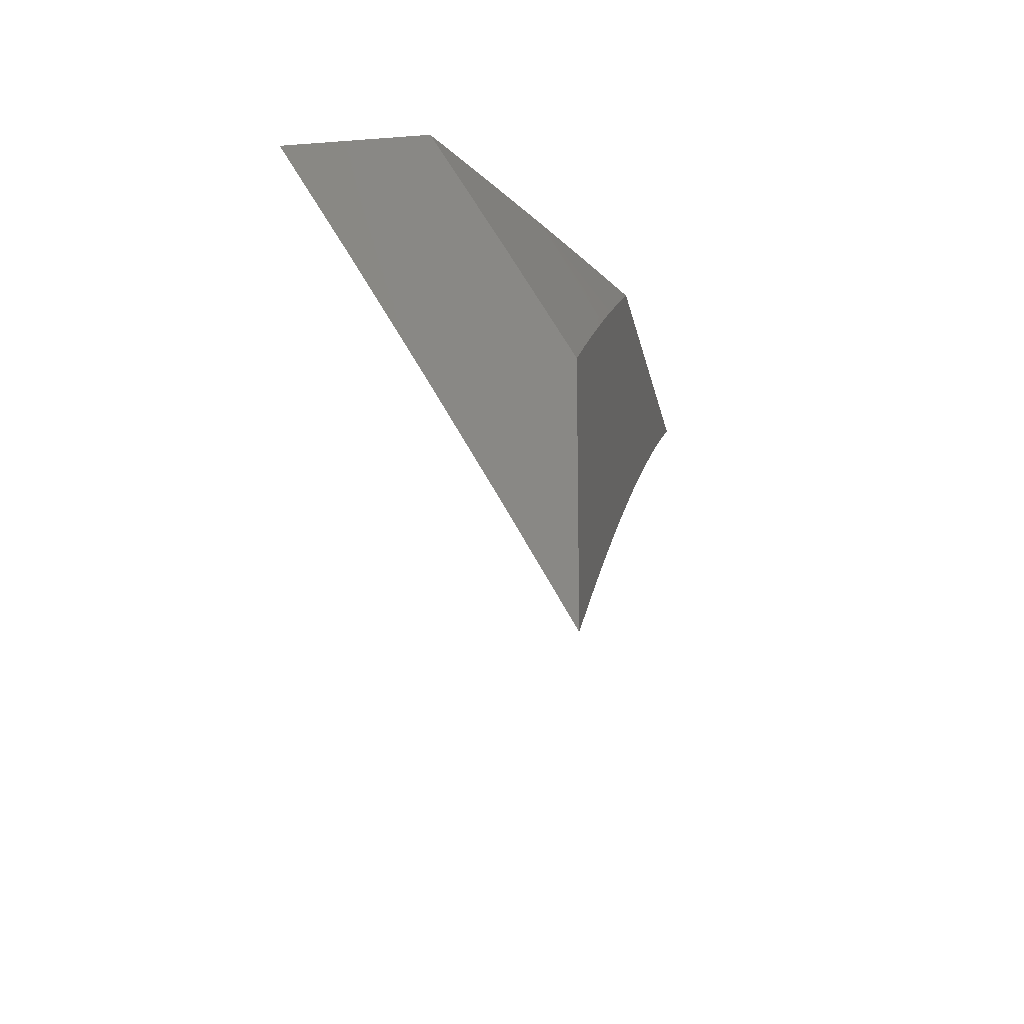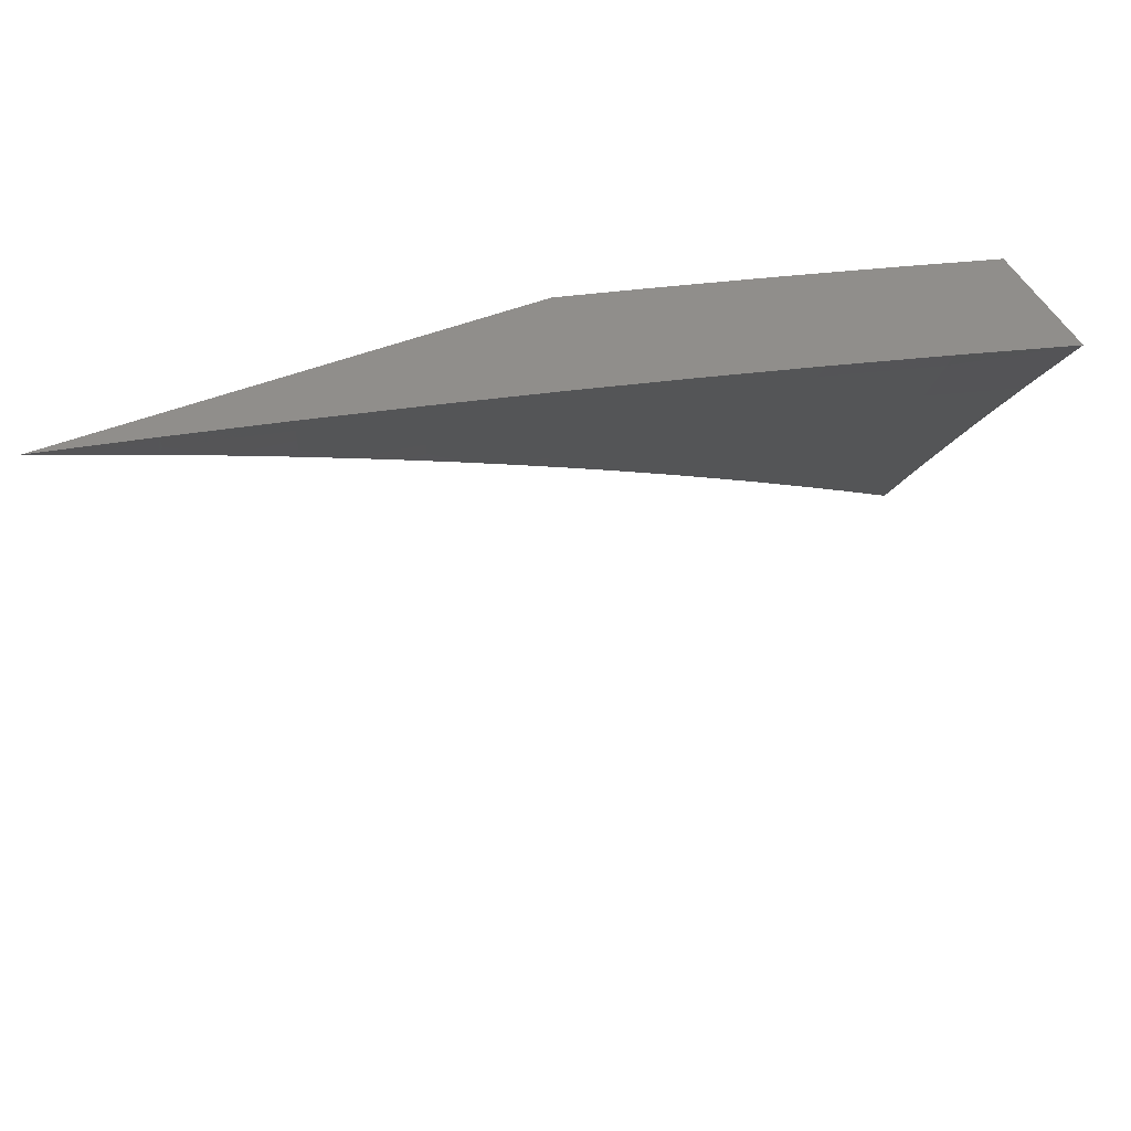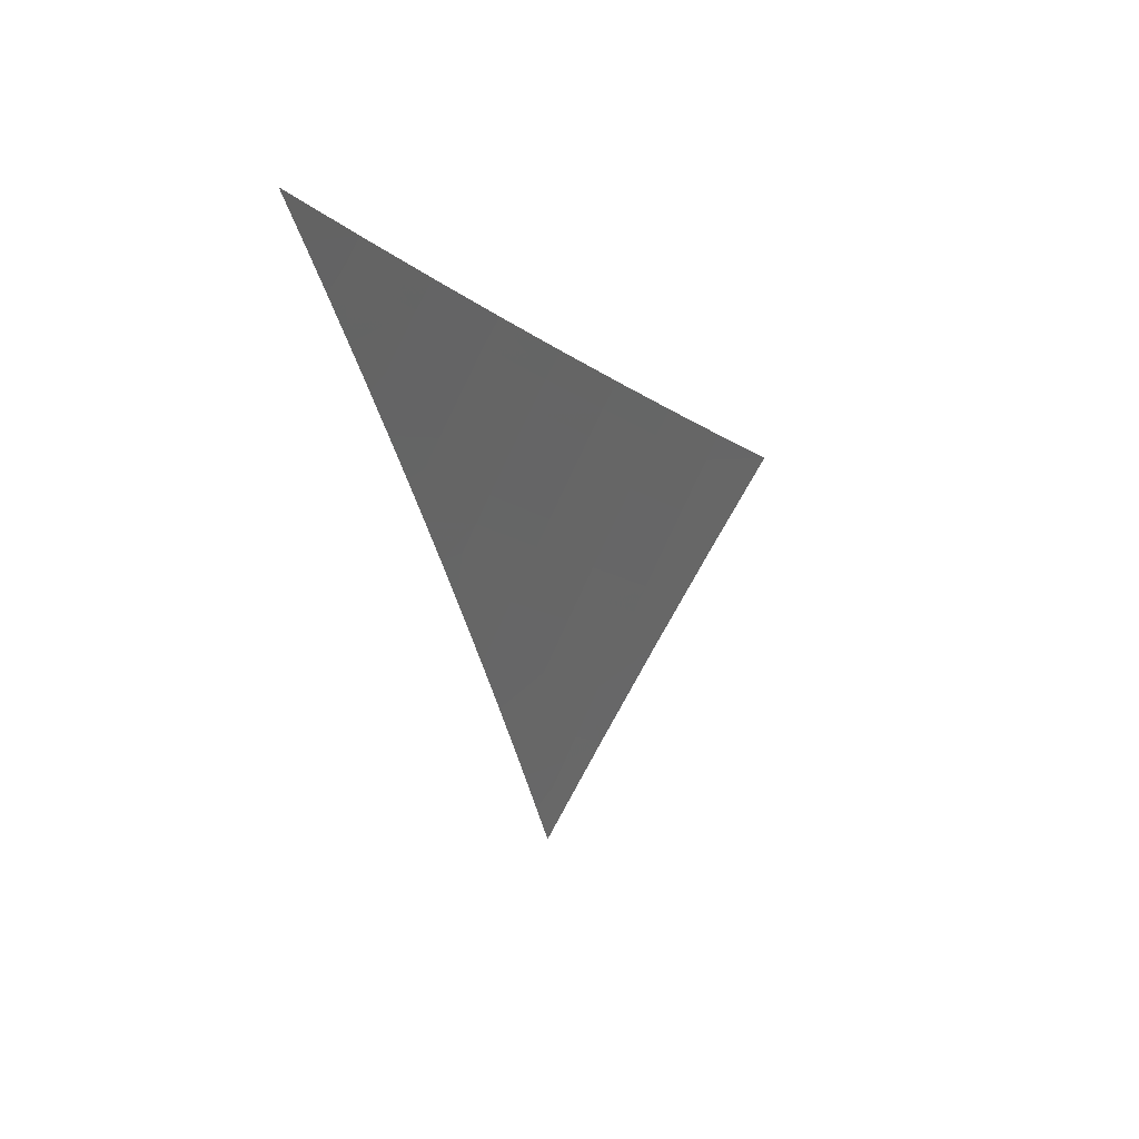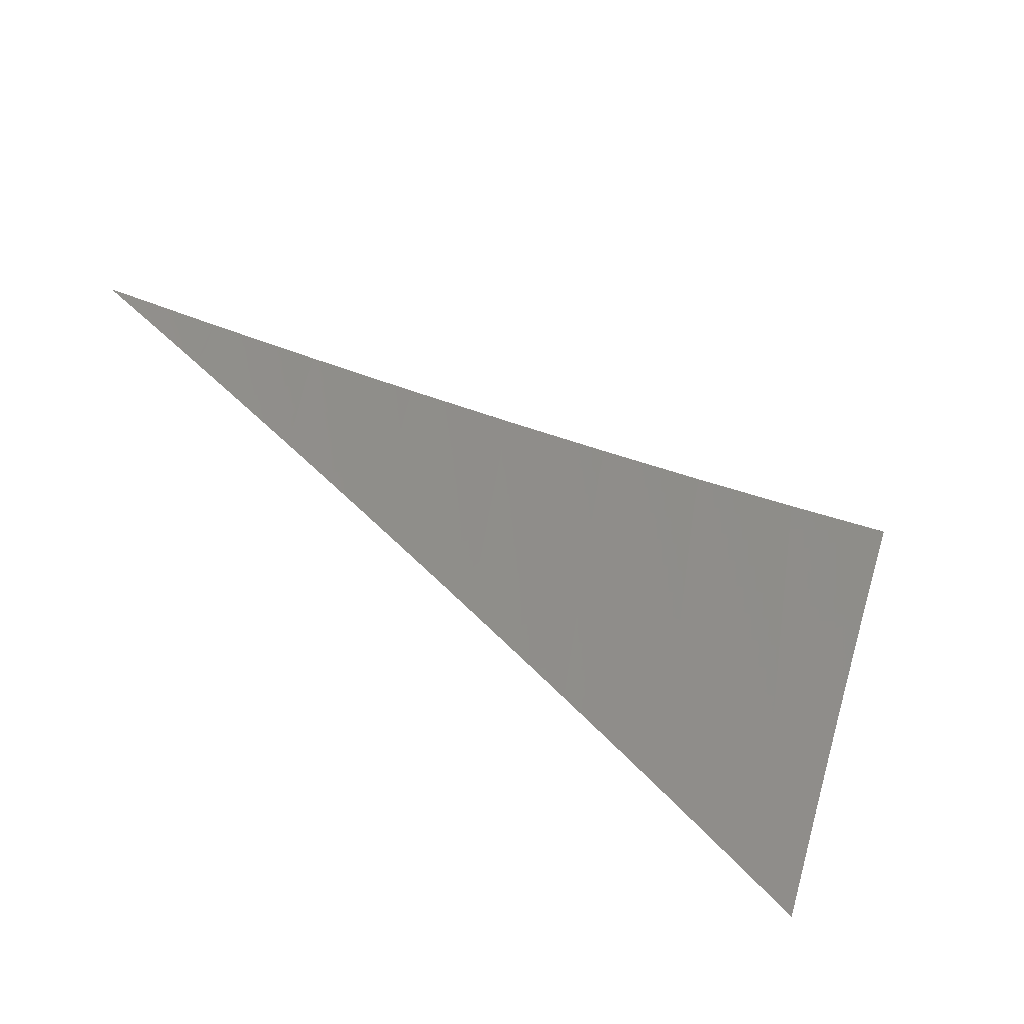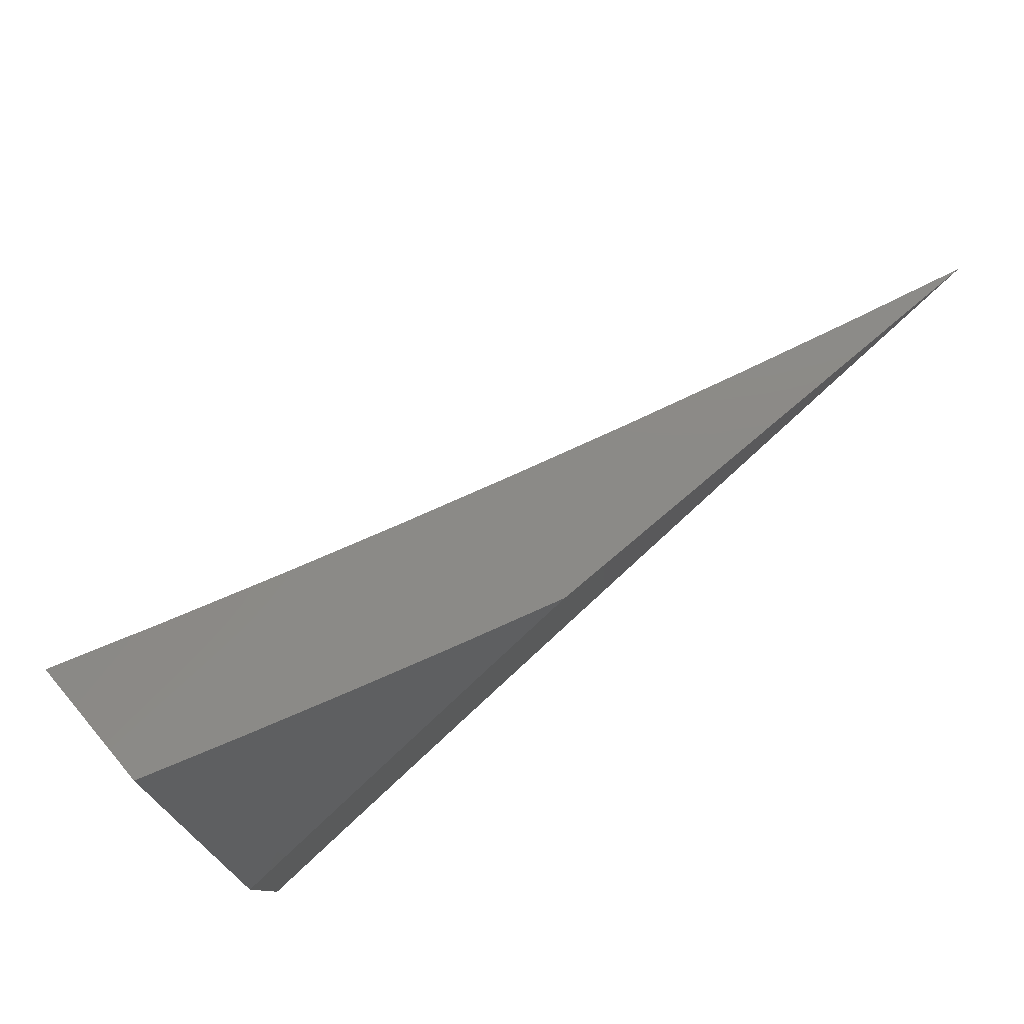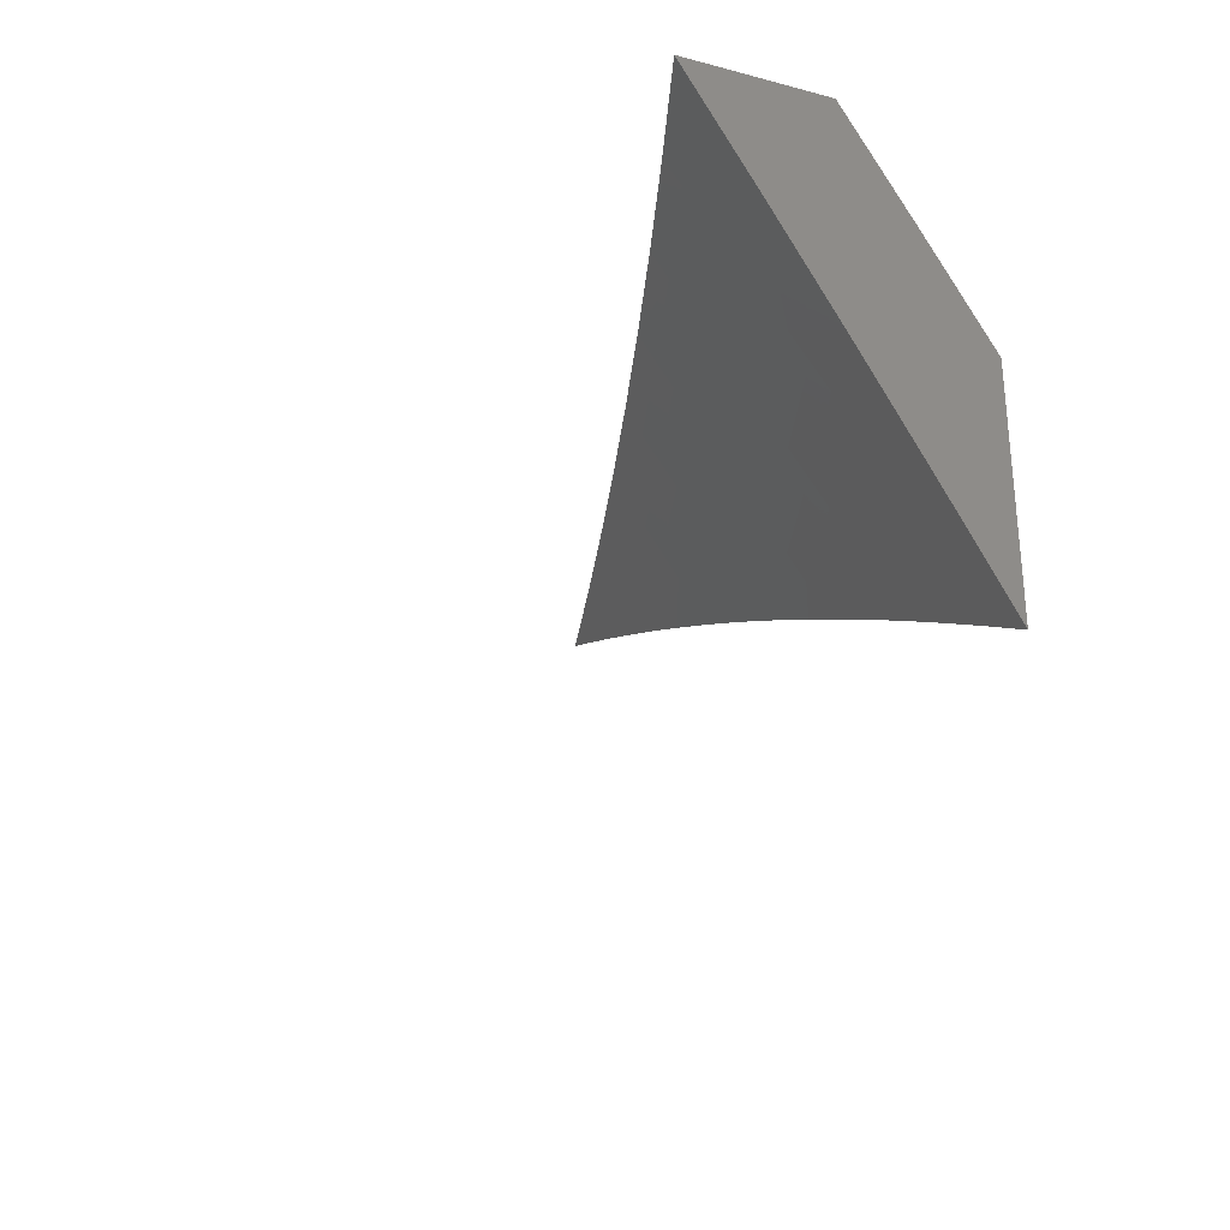
<metadata>
{"format":"stl","ext":"stl","renderer":"f3d","projection":"perspective","resolution":1024,"background":"white","views":[{"elev":-14.4,"azim":-80.6,"up":"+Z"},{"elev":47.7,"azim":155.6,"up":"+Z"},{"elev":-11.7,"azim":102.8,"up":"+Z"},{"elev":-59.1,"azim":144.6,"up":"+Z"},{"elev":78.2,"azim":-40.1,"up":"+Z"},{"elev":-28.7,"azim":-111.2,"up":"+Z"}]}
</metadata>
<code>
# stl→obj: 99 verts, 194 faces
v -2.663 -8.945 6
v -2.748 -8.921 6
v -2.706 -8.945 5.98
v -2.748 -8.945 5.959
v -2.791 -8.945 5.938
v -2.832 -8.895 6
v -2.833 -8.945 5.917
v -2.847 -8.942 5.914
v -2.875 -8.945 5.895
v -2.889 -8.929 5.914
v -2.917 -8.945 5.873
v -2.931 -8.916 5.914
v -2.958 -8.945 5.851
v -2.974 -8.903 5.914
v -3 -8.945 5.828
v -3 -8.894 5.914
v -3 -8.842 6
v -2.916 -8.869 6
v -2.253 -8.945 6
v -2.301 -8.945 5.981
v -2.349 -8.945 5.961
v -2.397 -8.945 5.941
v -2.444 -8.945 5.92
v -2.491 -8.945 5.899
v -2.539 -8.945 5.877
v -2.586 -8.945 5.856
v -2.632 -8.945 5.833
v -2.679 -8.945 5.811
v -2.725 -8.945 5.788
v -2.772 -8.945 5.764
v -2.818 -8.945 5.74
v -2.864 -8.945 5.716
v -2.909 -8.945 5.692
v -2.955 -8.945 5.667
v -3 -8.945 5.641
v -2.908 -8.763 6
v -2.912 -8.775 5.978
v -3 -8.733 6
v -2.916 -8.787 5.955
v -3 -8.787 5.911
v -2.92 -8.8 5.933
v -2.924 -8.812 5.911
v -2.825 -8.829 5.933
v -2.829 -8.841 5.911
v -2.735 -8.869 5.911
v -2.739 -8.882 5.889
v -2.645 -8.909 5.889
v -2.649 -8.921 5.866
v -2.815 -8.792 6
v -2.817 -8.804 5.978
v -2.821 -8.817 5.955
v -2.722 -8.82 6
v -2.724 -8.832 5.978
v -2.728 -8.845 5.955
v -2.634 -8.872 5.955
v -2.638 -8.884 5.933
v -2.544 -8.91 5.933
v -2.548 -8.923 5.911
v -2.629 -8.847 6
v -2.63 -8.86 5.978
v -2.54 -8.898 5.955
v -2.45 -8.935 5.933
v -2.447 -8.923 5.955
v -2.443 -8.911 5.978
v -2.35 -8.934 5.978
v -2.347 -8.922 6
v -2.535 -8.873 6
v -2.537 -8.886 5.978
v -2.441 -8.898 6
v -2.551 -8.935 5.889
v -2.652 -8.933 5.844
v -2.747 -8.906 5.844
v -2.75 -8.918 5.821
v -2.841 -8.878 5.844
v -2.845 -8.89 5.821
v -2.939 -8.86 5.821
v -2.943 -8.872 5.799
v -3 -8.841 5.822
v -2.947 -8.884 5.777
v -3 -8.893 5.732
v -2.951 -8.896 5.754
v -2.955 -8.908 5.732
v -2.856 -8.925 5.754
v -2.86 -8.937 5.732
v -2.754 -8.93 5.799
v -2.849 -8.902 5.799
v -2.758 -8.942 5.777
v -2.852 -8.914 5.777
v -2.959 -8.919 5.709
v -2.963 -8.931 5.686
v -2.966 -8.943 5.664
v -2.932 -8.836 5.866
v -2.936 -8.848 5.844
v -2.928 -8.824 5.889
v -2.833 -8.853 5.889
v -2.837 -8.866 5.866
v -2.743 -8.894 5.866
v -2.732 -8.857 5.933
v -2.641 -8.897 5.911
f 1 2 3
f 3 2 4
f 4 2 5
f 5 2 6
f 5 6 7
f 7 6 8
f 7 8 9
f 9 8 10
f 9 10 11
f 11 10 12
f 11 12 13
f 13 12 14
f 13 14 15
f 15 14 16
f 16 14 17
f 17 14 18
f 18 14 12
f 18 12 10
f 8 6 10
f 10 6 18
f 19 1 20
f 20 1 21
f 21 1 22
f 22 1 23
f 23 1 24
f 24 1 3
f 24 3 25
f 25 3 4
f 25 4 26
f 26 4 5
f 26 5 27
f 27 5 7
f 27 7 28
f 28 7 9
f 28 9 29
f 29 9 11
f 29 11 13
f 29 13 30
f 30 13 15
f 30 15 31
f 31 15 32
f 32 15 33
f 33 15 34
f 34 15 35
f 36 37 38
f 38 37 39
f 38 39 40
f 40 39 41
f 40 41 42
f 42 41 43
f 42 43 44
f 44 43 45
f 44 45 46
f 46 45 47
f 46 47 48
f 48 47 26
f 48 26 27
f 36 49 37
f 37 49 50
f 37 50 39
f 39 50 51
f 39 51 41
f 41 51 43
f 49 52 50
f 50 52 53
f 50 53 54
f 54 53 55
f 54 55 56
f 56 55 57
f 56 57 58
f 58 57 24
f 58 24 25
f 52 59 53
f 53 59 60
f 53 60 55
f 55 60 61
f 55 61 57
f 57 61 62
f 57 62 24
f 24 62 23
f 23 62 63
f 23 63 22
f 22 63 64
f 22 64 65
f 65 64 66
f 65 66 21
f 21 66 20
f 20 66 19
f 59 67 60
f 60 67 68
f 60 68 61
f 61 68 63
f 61 63 62
f 67 69 68
f 68 69 64
f 68 64 63
f 69 66 64
f 21 22 65
f 58 25 70
f 70 25 26
f 70 26 47
f 48 27 71
f 71 27 28
f 71 28 72
f 72 28 73
f 72 73 74
f 74 73 75
f 74 75 76
f 76 75 77
f 76 77 78
f 78 77 79
f 78 79 80
f 80 79 81
f 80 81 82
f 82 81 83
f 82 83 84
f 84 83 31
f 84 31 32
f 28 29 73
f 73 29 85
f 73 85 75
f 75 85 86
f 75 86 77
f 77 86 79
f 85 29 87
f 87 29 30
f 87 30 88
f 88 30 31
f 88 31 83
f 84 32 82
f 82 32 33
f 82 33 89
f 89 33 34
f 89 34 90
f 90 34 91
f 90 91 35
f 35 91 34
f 35 80 90
f 90 80 89
f 40 92 78
f 78 92 93
f 78 93 76
f 76 93 74
f 92 40 94
f 94 40 42
f 94 42 44
f 92 94 95
f 95 94 44
f 95 44 46
f 93 92 96
f 96 92 95
f 96 95 97
f 97 95 46
f 97 46 48
f 89 80 82
f 81 79 88
f 88 79 86
f 88 86 87
f 87 86 85
f 88 83 81
f 50 54 51
f 51 54 98
f 51 98 43
f 43 98 45
f 72 74 96
f 96 74 93
f 72 96 97
f 54 56 98
f 98 56 99
f 98 99 45
f 45 99 47
f 71 72 97
f 71 97 48
f 70 47 99
f 70 99 58
f 58 99 56
f 38 40 17
f 17 40 78
f 17 78 16
f 16 78 15
f 15 78 80
f 15 80 35
f 19 66 1
f 1 66 69
f 1 69 67
f 1 67 2
f 2 67 59
f 2 59 6
f 6 59 52
f 6 52 18
f 18 52 17
f 17 52 49
f 17 49 36
f 36 38 17

</code>
